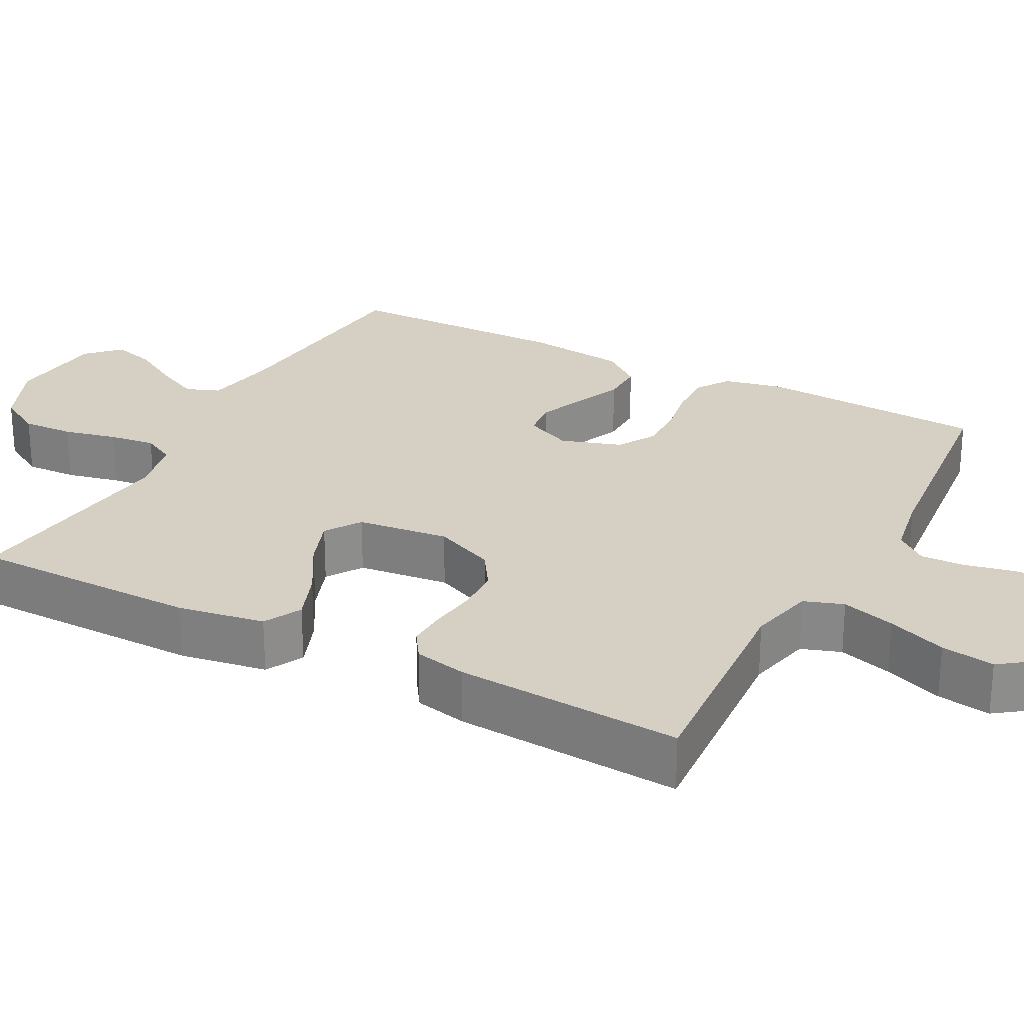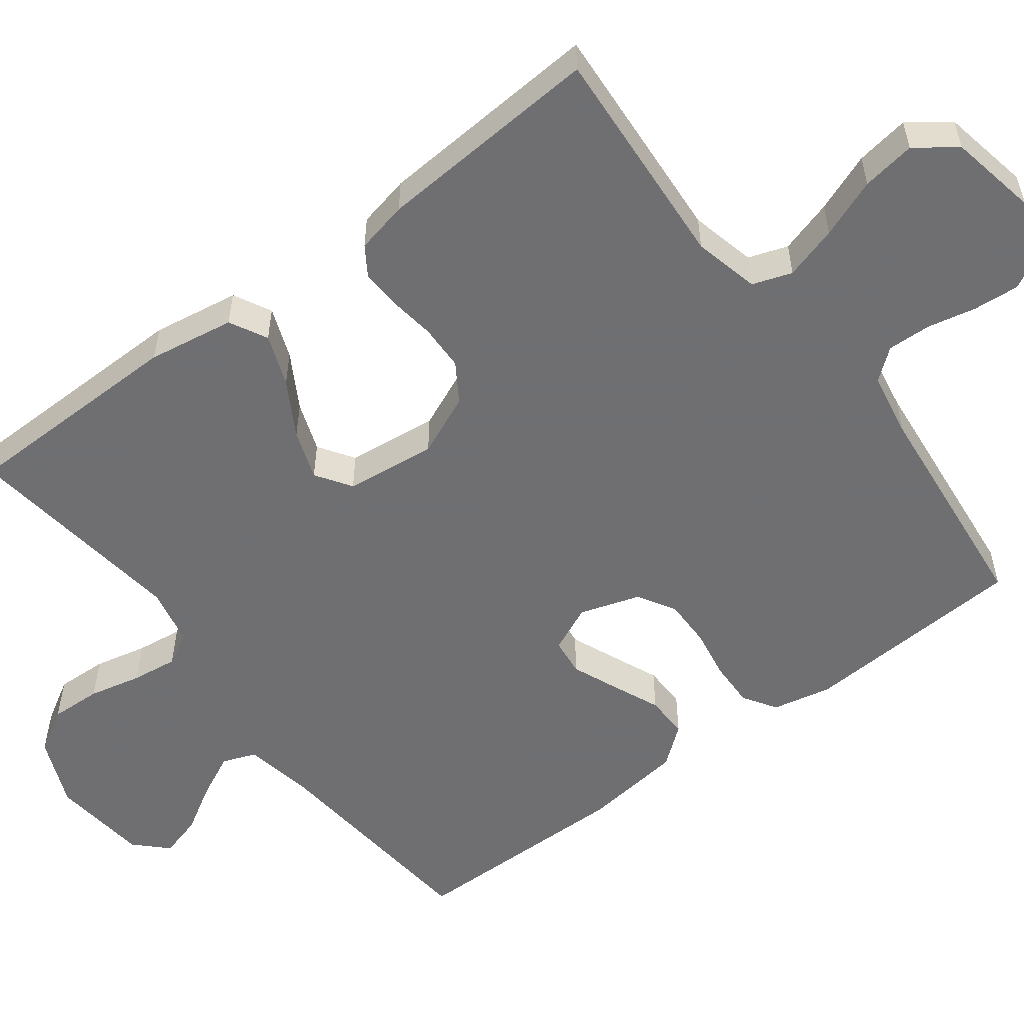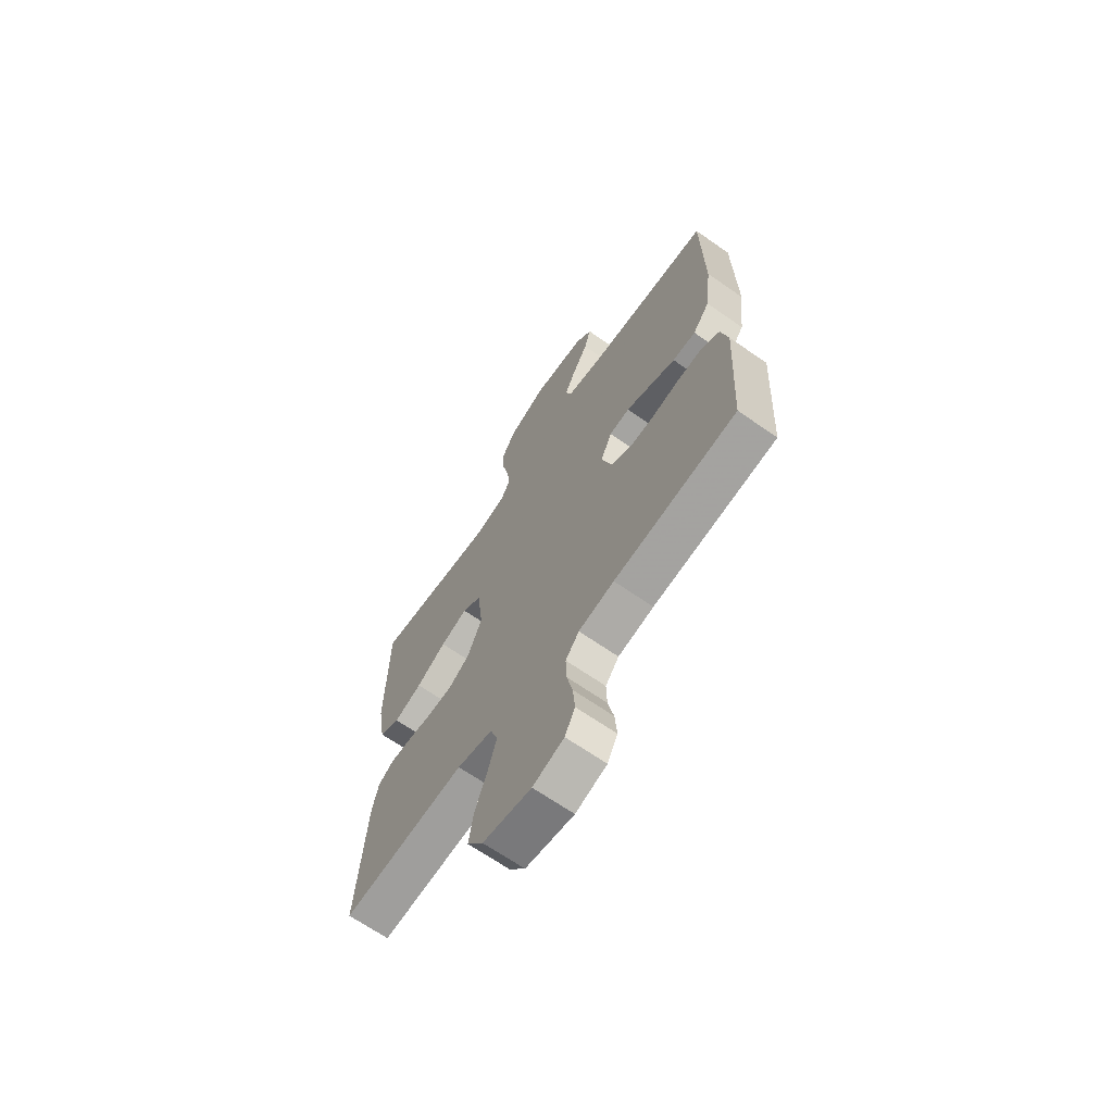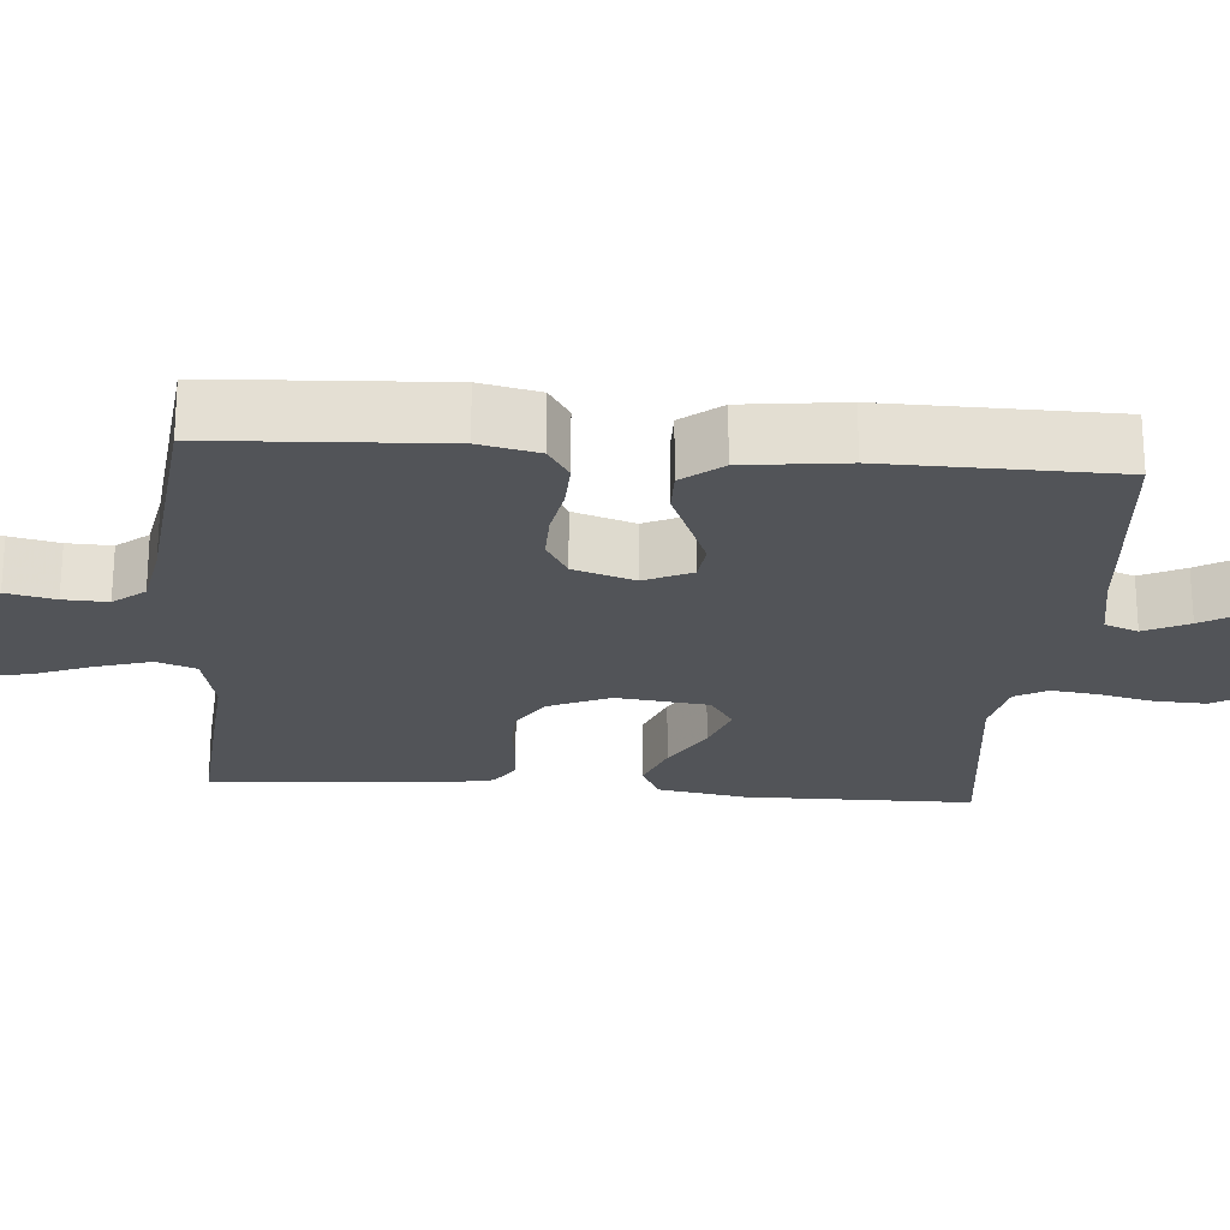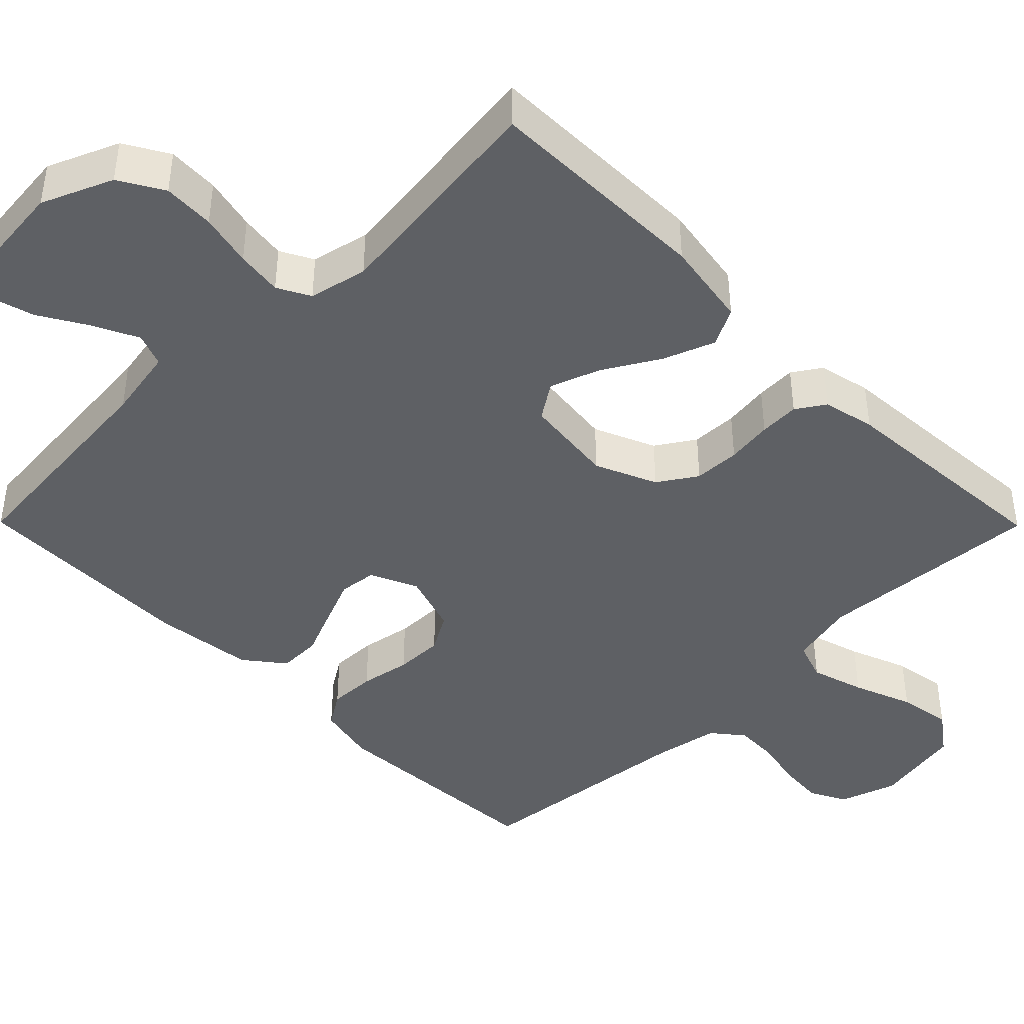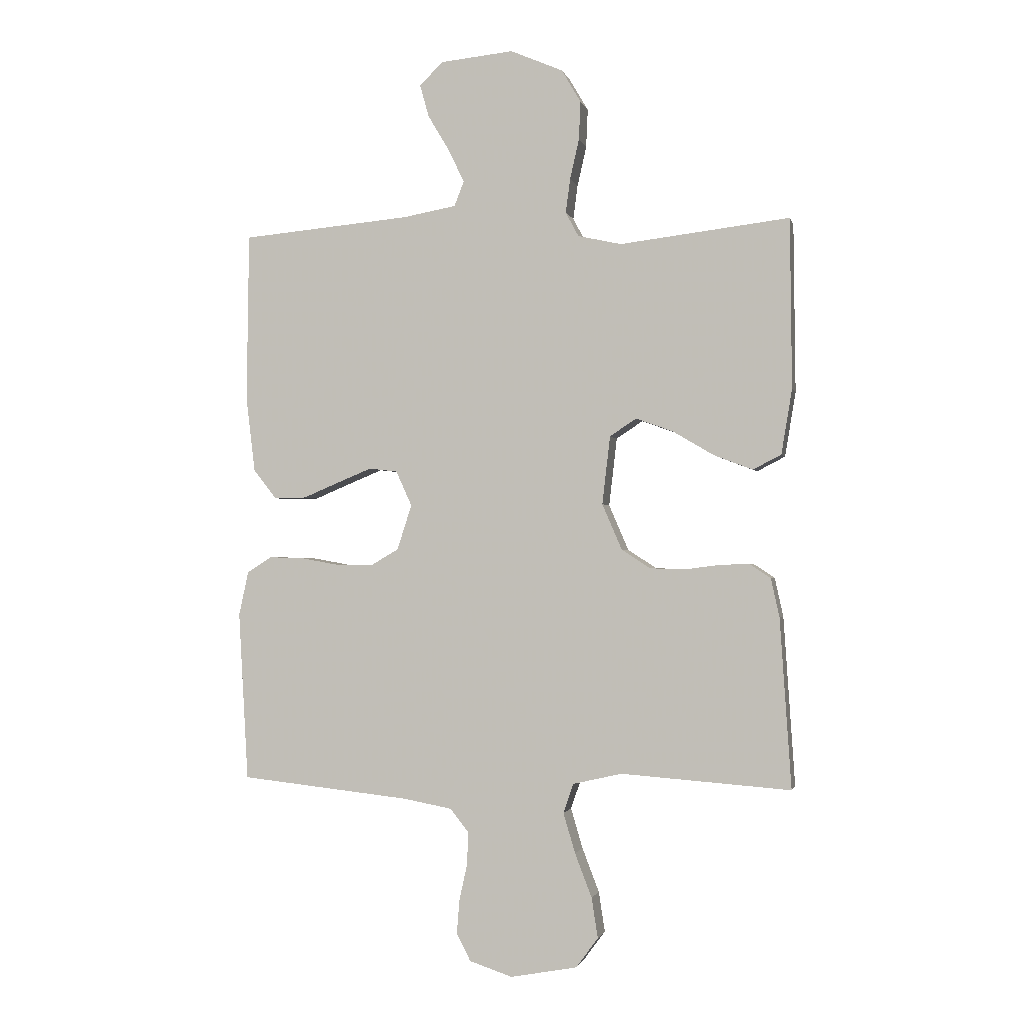
<metadata>
{"format":"obj","ext":"obj","renderer":"f3d","projection":"perspective","resolution":1024,"background":"white","views":[{"elev":26.0,"azim":117.9,"up":"+Y"},{"elev":-54.7,"azim":127.3,"up":"+Y"},{"elev":-67.4,"azim":-124.9,"up":"+Z"},{"elev":-23.2,"azim":-94.6,"up":"+Y"},{"elev":-42.9,"azim":44.7,"up":"+Y"},{"elev":-1.4,"azim":12.8,"up":"+Z"}]}
</metadata>
<code>
v -0.5 0.07 0.5
v -0.2 0.07 0.527
v -0.106 0.07 0.544
v -0.089 0.07 0.588
v -0.117 0.07 0.646
v -0.155 0.07 0.71
v -0.171 0.07 0.767
v -0.13 0.07 0.808
v 0 0.07 0.821
v 0.093 0.07 0.781
v 0.127 0.07 0.723
v 0.124 0.07 0.655
v 0.108 0.07 0.585
v 0.1 0.07 0.524
v 0.123 0.07 0.481
v 0.2 0.07 0.464
v 0.5 0.07 0.5
v 0.503 0.07 0.2
v 0.484 0.07 0.085
v 0.434 0.07 0.059
v 0.366 0.07 0.085
v 0.293 0.07 0.128
v 0.227 0.07 0.152
v 0.18 0.07 0.121
v 0.166 0.07 0
v 0.201 0.07 -0.081
v 0.252 0.07 -0.114
v 0.313 0.07 -0.116
v 0.374 0.07 -0.108
v 0.427 0.07 -0.106
v 0.465 0.07 -0.131
v 0.48 0.07 -0.2
v 0.5 0.07 -0.5
v 0.2 0.07 -0.478
v 0.113 0.07 -0.498
v 0.095 0.07 -0.55
v 0.116 0.07 -0.621
v 0.146 0.07 -0.699
v 0.157 0.07 -0.77
v 0.118 0.07 -0.823
v 0 0.07 -0.845
v -0.076 0.07 -0.82
v -0.101 0.07 -0.772
v -0.096 0.07 -0.711
v -0.082 0.07 -0.647
v -0.08 0.07 -0.589
v -0.113 0.07 -0.548
v -0.2 0.07 -0.532
v -0.5 0.07 -0.5
v -0.517 0.07 -0.2
v -0.5 0.07 -0.122
v -0.456 0.07 -0.094
v -0.394 0.07 -0.096
v -0.327 0.07 -0.108
v -0.263 0.07 -0.109
v -0.213 0.07 -0.08
v -0.187 0.07 0
v -0.215 0.07 0.062
v -0.265 0.07 0.068
v -0.326 0.07 0.043
v -0.39 0.07 0.016
v -0.447 0.07 0.015
v -0.488 0.07 0.067
v -0.504 0.07 0.2
v -0.5 0 0.5
v -0.2 0 0.527
v -0.106 0 0.544
v -0.089 0 0.588
v -0.117 0 0.646
v -0.155 0 0.71
v -0.171 0 0.767
v -0.13 0 0.808
v 0 0 0.821
v 0.093 0 0.781
v 0.127 0 0.723
v 0.124 0 0.655
v 0.108 0 0.585
v 0.1 0 0.524
v 0.123 0 0.481
v 0.2 0 0.464
v 0.5 0 0.5
v 0.503 0 0.2
v 0.484 0 0.085
v 0.434 0 0.059
v 0.366 0 0.085
v 0.293 0 0.128
v 0.227 0 0.152
v 0.18 0 0.121
v 0.166 0 0
v 0.201 0 -0.081
v 0.252 0 -0.114
v 0.313 0 -0.116
v 0.374 0 -0.108
v 0.427 0 -0.106
v 0.465 0 -0.131
v 0.48 0 -0.2
v 0.5 0 -0.5
v 0.2 0 -0.478
v 0.113 0 -0.498
v 0.095 0 -0.55
v 0.116 0 -0.621
v 0.146 0 -0.699
v 0.157 0 -0.77
v 0.118 0 -0.823
v 0 0 -0.845
v -0.076 0 -0.82
v -0.101 0 -0.772
v -0.096 0 -0.711
v -0.082 0 -0.647
v -0.08 0 -0.589
v -0.113 0 -0.548
v -0.2 0 -0.532
v -0.5 0 -0.5
v -0.517 0 -0.2
v -0.5 0 -0.122
v -0.456 0 -0.094
v -0.394 0 -0.096
v -0.327 0 -0.108
v -0.263 0 -0.109
v -0.213 0 -0.08
v -0.187 0 0
v -0.215 0 0.062
v -0.265 0 0.068
v -0.326 0 0.043
v -0.39 0 0.016
v -0.447 0 0.015
v -0.488 0 0.067
v -0.504 0 0.2
f 64 1 2
f 63 64 2
f 62 63 2
f 61 62 2
f 60 61 2
f 59 60 2 3
f 58 59 3 4
f 57 58 4
f 52 53 54
f 51 52 54
f 50 51 54
f 49 50 54
f 48 49 54
f 47 48 54 55
f 46 47 55 56
f 43 44 45
f 42 43 45
f 41 42 45
f 40 41 45
f 39 40 45
f 38 39 45
f 37 38 45
f 36 37 45 46
f 46 56 57
f 36 46 57
f 35 36 57
f 32 33 34
f 31 32 34
f 30 31 34
f 29 30 34
f 28 29 34
f 27 28 34 35
f 20 21 22
f 19 20 22
f 18 19 22
f 17 18 22
f 16 17 22
f 15 16 22 23
f 14 15 23 24
f 11 12 13
f 10 11 13
f 9 10 13
f 8 9 13
f 7 8 13
f 6 7 13
f 5 6 13
f 4 5 13 14
f 14 24 25
f 4 14 25
f 57 4 25
f 26 27 35 57
f 25 26 57
f 66 65 128
f 66 128 127
f 66 127 126
f 66 126 125
f 66 125 124
f 67 66 124 123
f 68 67 123 122
f 68 122 121
f 118 117 116
f 118 116 115
f 118 115 114
f 118 114 113
f 118 113 112
f 119 118 112 111
f 120 119 111 110
f 109 108 107
f 109 107 106
f 109 106 105
f 109 105 104
f 109 104 103
f 109 103 102
f 109 102 101
f 110 109 101 100
f 121 120 110
f 121 110 100
f 121 100 99
f 98 97 96
f 98 96 95
f 98 95 94
f 98 94 93
f 98 93 92
f 99 98 92 91
f 86 85 84
f 86 84 83
f 86 83 82
f 86 82 81
f 86 81 80
f 87 86 80 79
f 88 87 79 78
f 77 76 75
f 77 75 74
f 77 74 73
f 77 73 72
f 77 72 71
f 77 71 70
f 77 70 69
f 78 77 69 68
f 89 88 78
f 89 78 68
f 89 68 121
f 121 99 91 90
f 121 90 89
f 1 65 66 2
f 2 66 67 3
f 3 67 68 4
f 4 68 69 5
f 5 69 70 6
f 6 70 71 7
f 7 71 72 8
f 8 72 73 9
f 9 73 74 10
f 10 74 75 11
f 11 75 76 12
f 12 76 77 13
f 13 77 78 14
f 14 78 79 15
f 15 79 80 16
f 16 80 81 17
f 17 81 82 18
f 18 82 83 19
f 19 83 84 20
f 20 84 85 21
f 21 85 86 22
f 22 86 87 23
f 23 87 88 24
f 24 88 89 25
f 25 89 90 26
f 26 90 91 27
f 27 91 92 28
f 28 92 93 29
f 29 93 94 30
f 30 94 95 31
f 31 95 96 32
f 32 96 97 33
f 33 97 98 34
f 34 98 99 35
f 35 99 100 36
f 36 100 101 37
f 37 101 102 38
f 38 102 103 39
f 39 103 104 40
f 40 104 105 41
f 41 105 106 42
f 42 106 107 43
f 43 107 108 44
f 44 108 109 45
f 45 109 110 46
f 46 110 111 47
f 47 111 112 48
f 48 112 113 49
f 49 113 114 50
f 50 114 115 51
f 51 115 116 52
f 52 116 117 53
f 53 117 118 54
f 54 118 119 55
f 55 119 120 56
f 56 120 121 57
f 57 121 122 58
f 58 122 123 59
f 59 123 124 60
f 60 124 125 61
f 61 125 126 62
f 62 126 127 63
f 63 127 128 64
f 64 128 65 1

</code>
